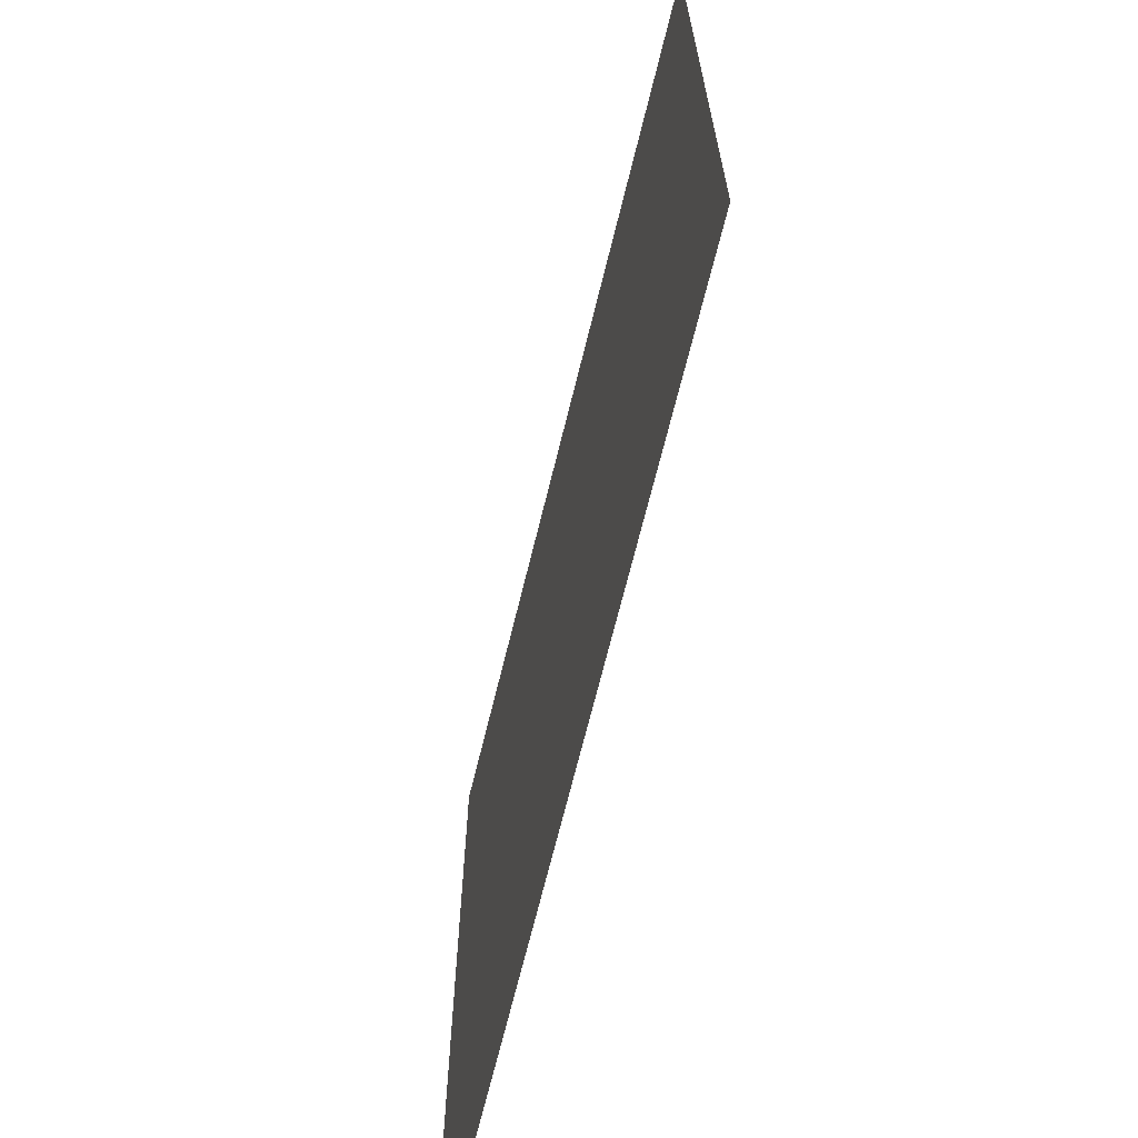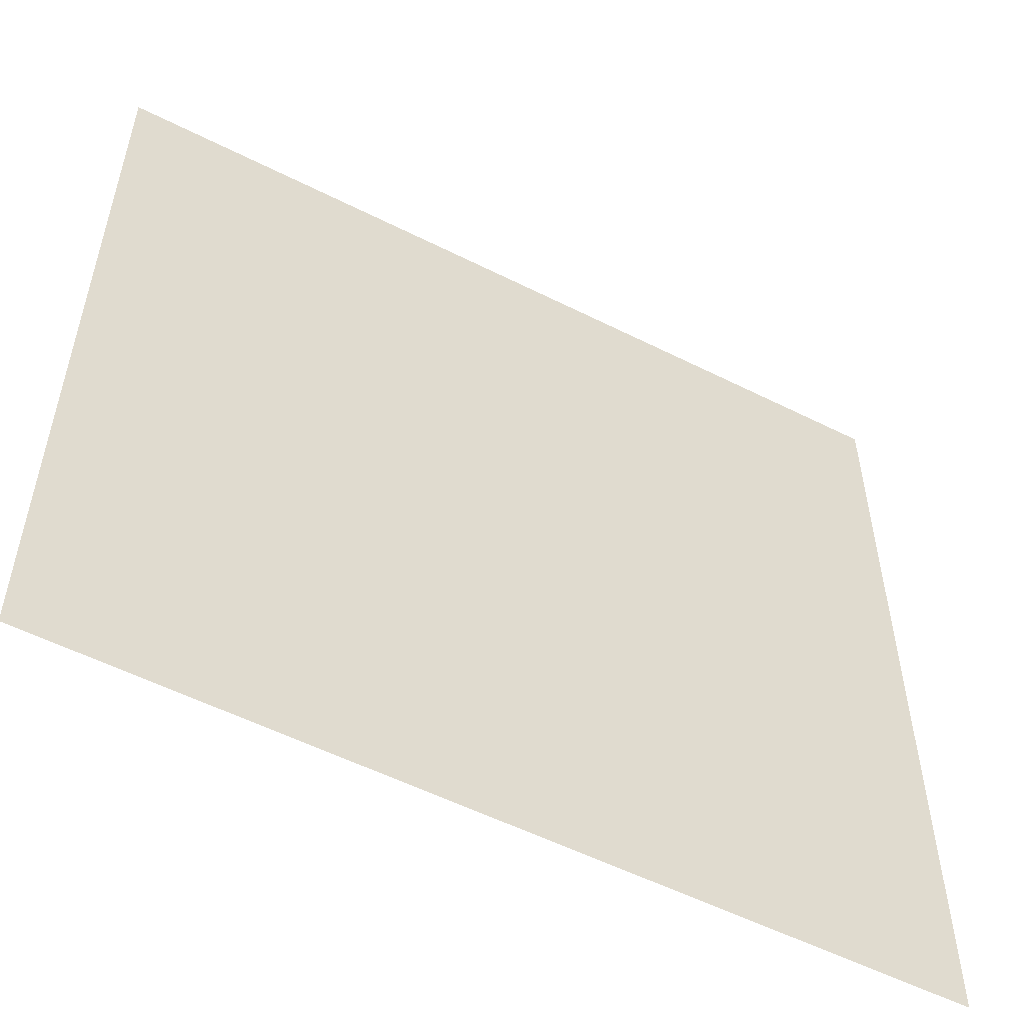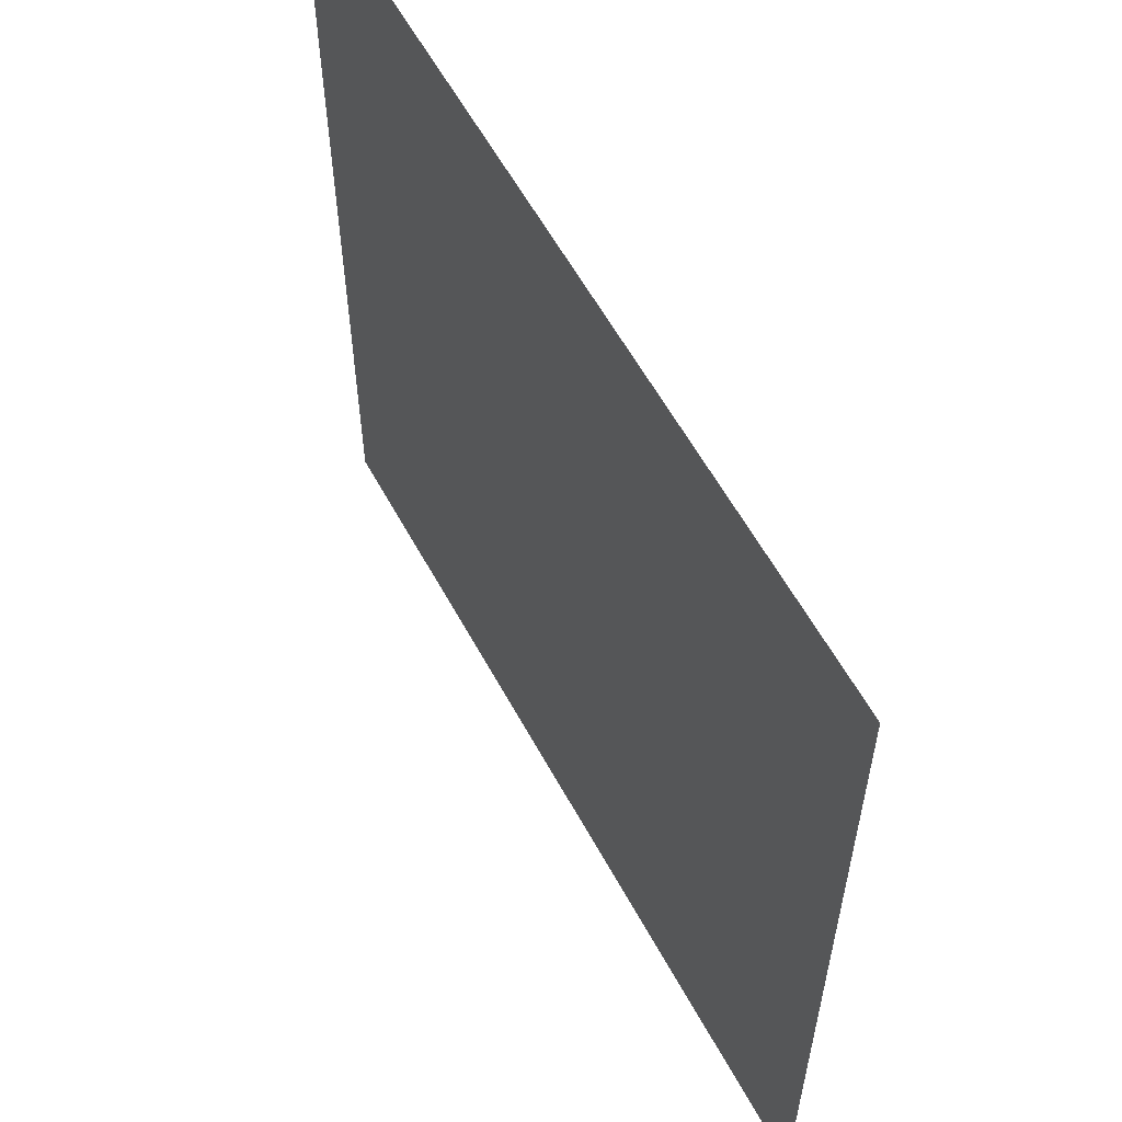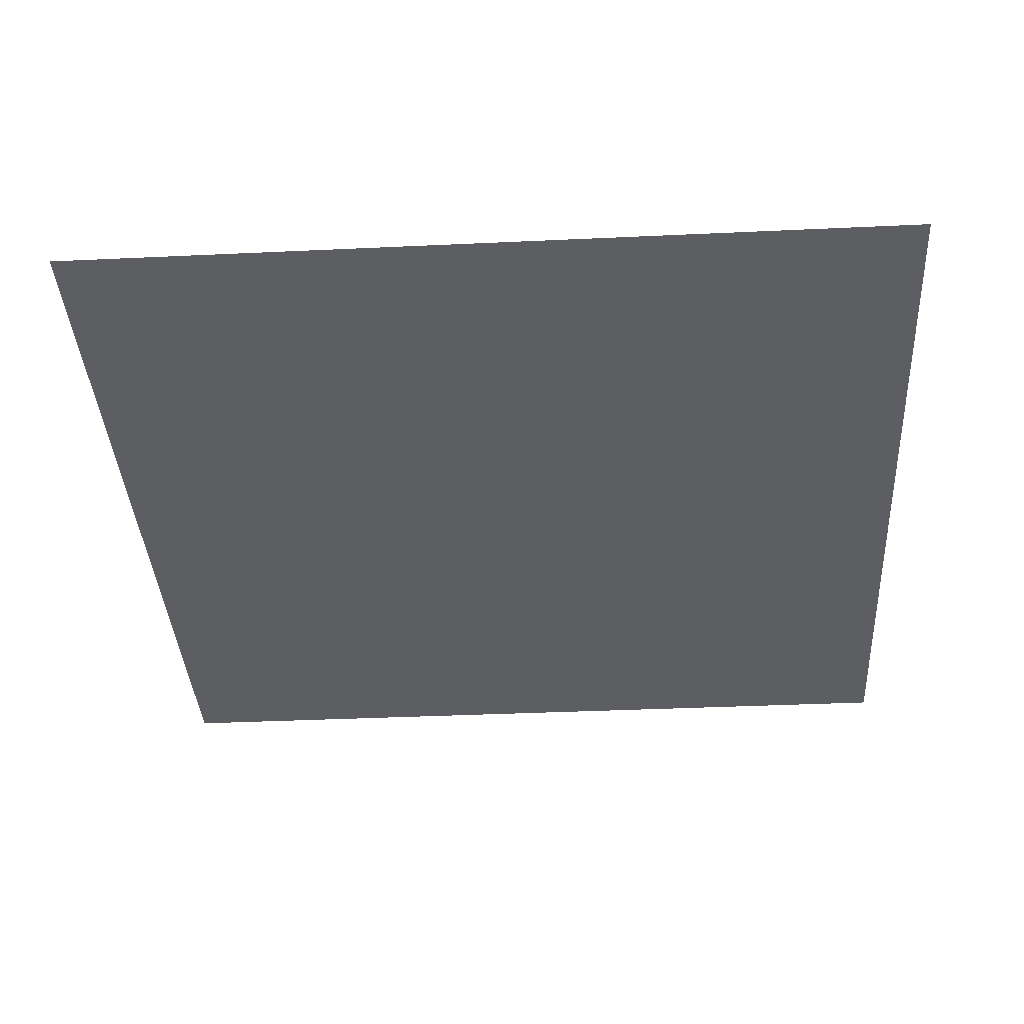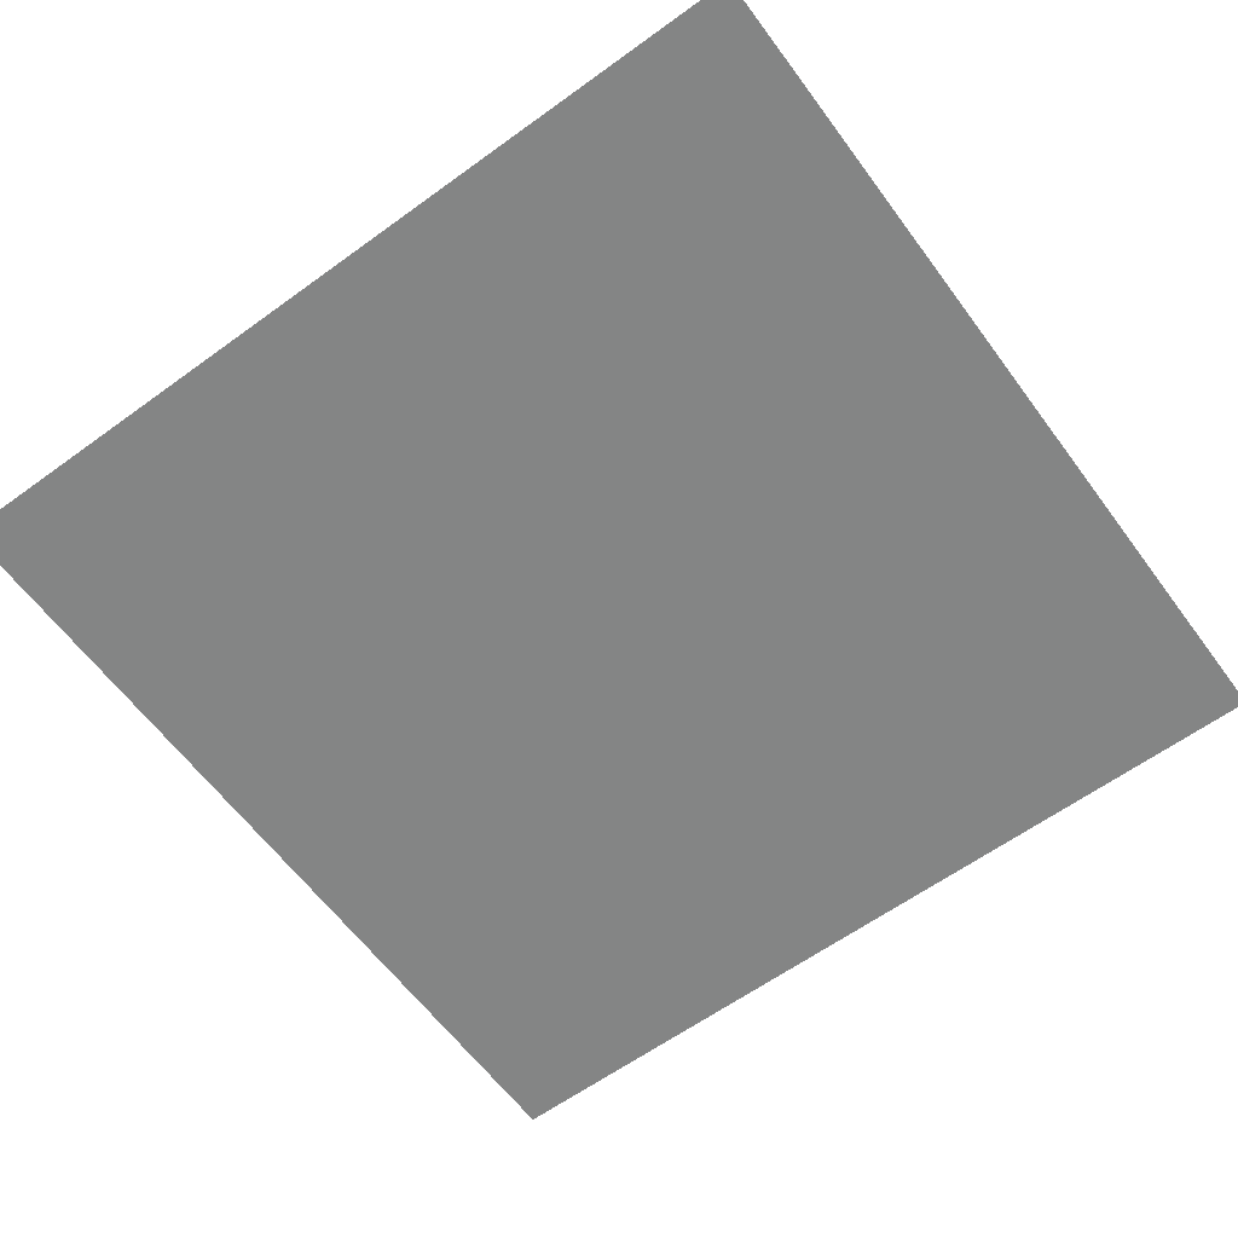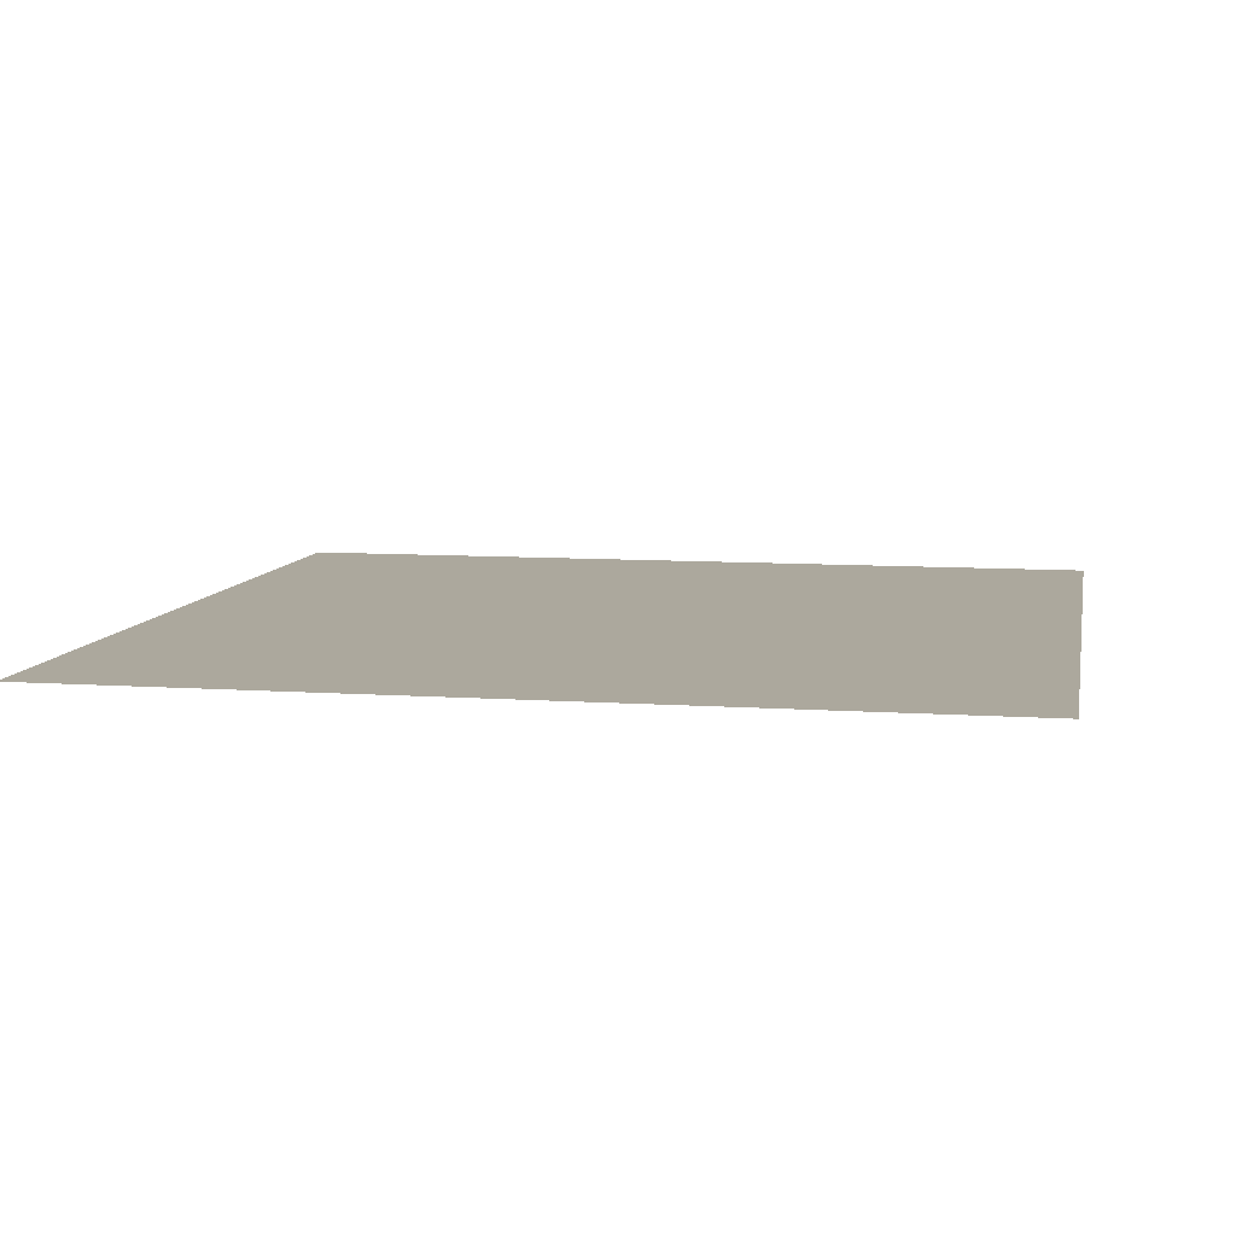
<metadata>
{"format":"obj","ext":"obj","renderer":"f3d","projection":"perspective","resolution":1024,"background":"white","views":[{"elev":-68.8,"azim":-103.8,"up":"+Z"},{"elev":-55.1,"azim":-28.0,"up":"+Z"},{"elev":59.1,"azim":-118.4,"up":"+Z"},{"elev":-37.6,"azim":-86.6,"up":"+Y"},{"elev":-61.6,"azim":126.4,"up":"+Y"},{"elev":8.6,"azim":10.7,"up":"+Y"}]}
</metadata>
<code>
g Floor 3
v -0.3 0 0.3
v 0 0 0
v 0 0 0.3
v -0.3 0 0
v -0.7 0 0.3
v -0.7 0 0
v -1 0 0.3
v -1 0 0
v -0.3 0 1
v -0.3 0 0.7
v 0 0 0.7
v 0 0 1
v -0.3 0 0.7
v -0.3 0 0.3
v 0 0 0.3
v 0 0 0.7
v -1 0 0.7
v -1 0 0.3
v -0.7 0 0.3
v -0.7 0 0.7
v -0.3 0 0.3
v -0.3 0 0.7
v -1 0 1
v -1 0 0.7
v -0.7 0 0.7
v -0.7 0 1
v -0.7 0 1
v -0.7 0 0.7
v -0.3 0 0.7
v -0.3 0 1
g Floor 3_0
f 3 2 1
f 2 4 1
f 1 4 5
f 4 6 5
f 5 6 7
f 6 8 7
f 11 10 9
f 12 11 9
f 15 14 13
f 16 15 13
f 19 18 17
f 20 19 17
f 21 19 20
f 22 21 20
f 25 24 23
f 26 25 23
f 29 28 27
f 30 29 27

</code>
